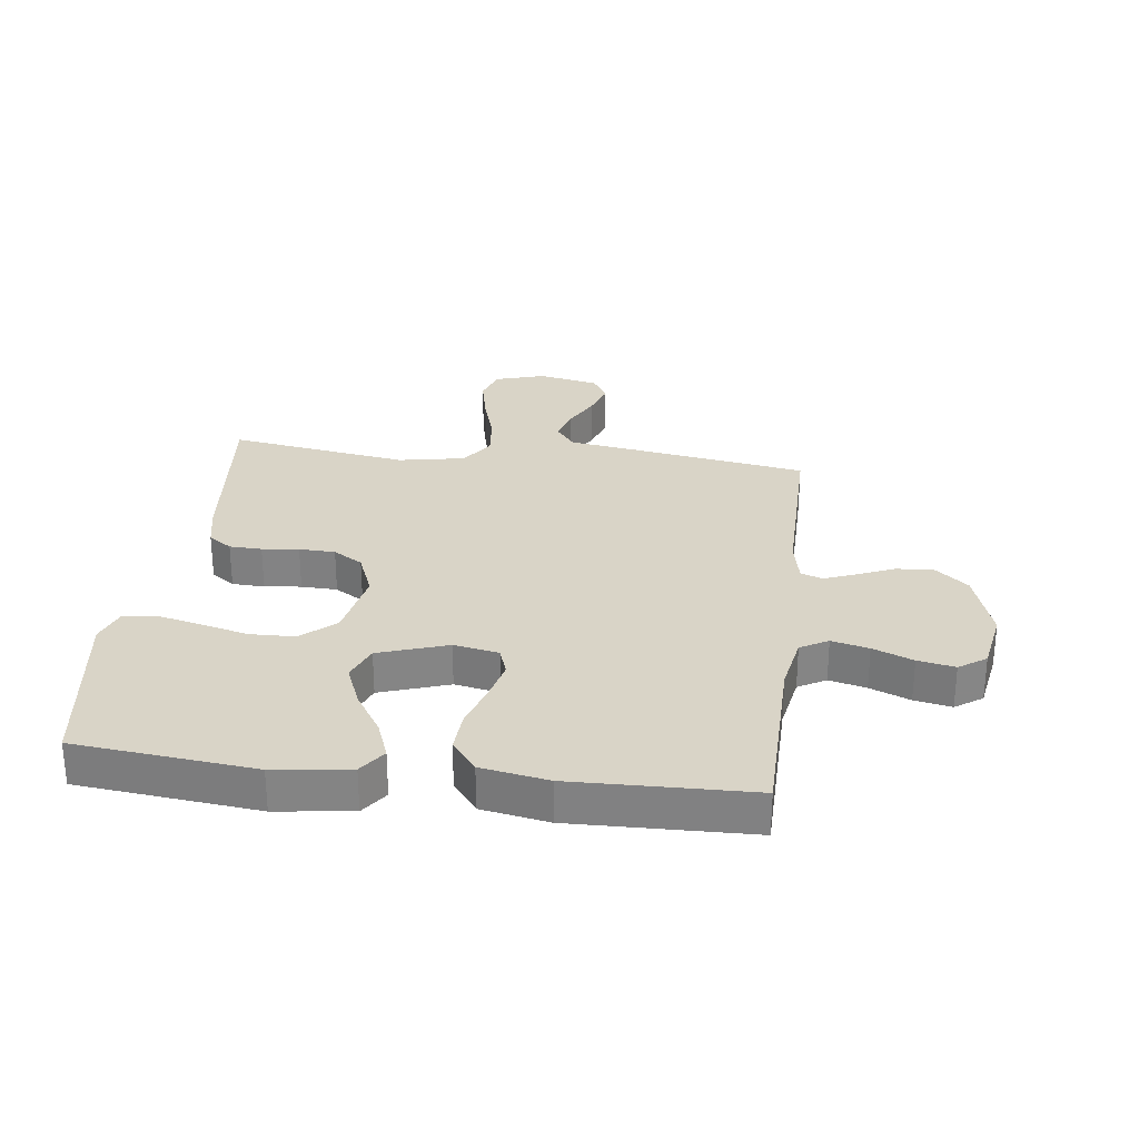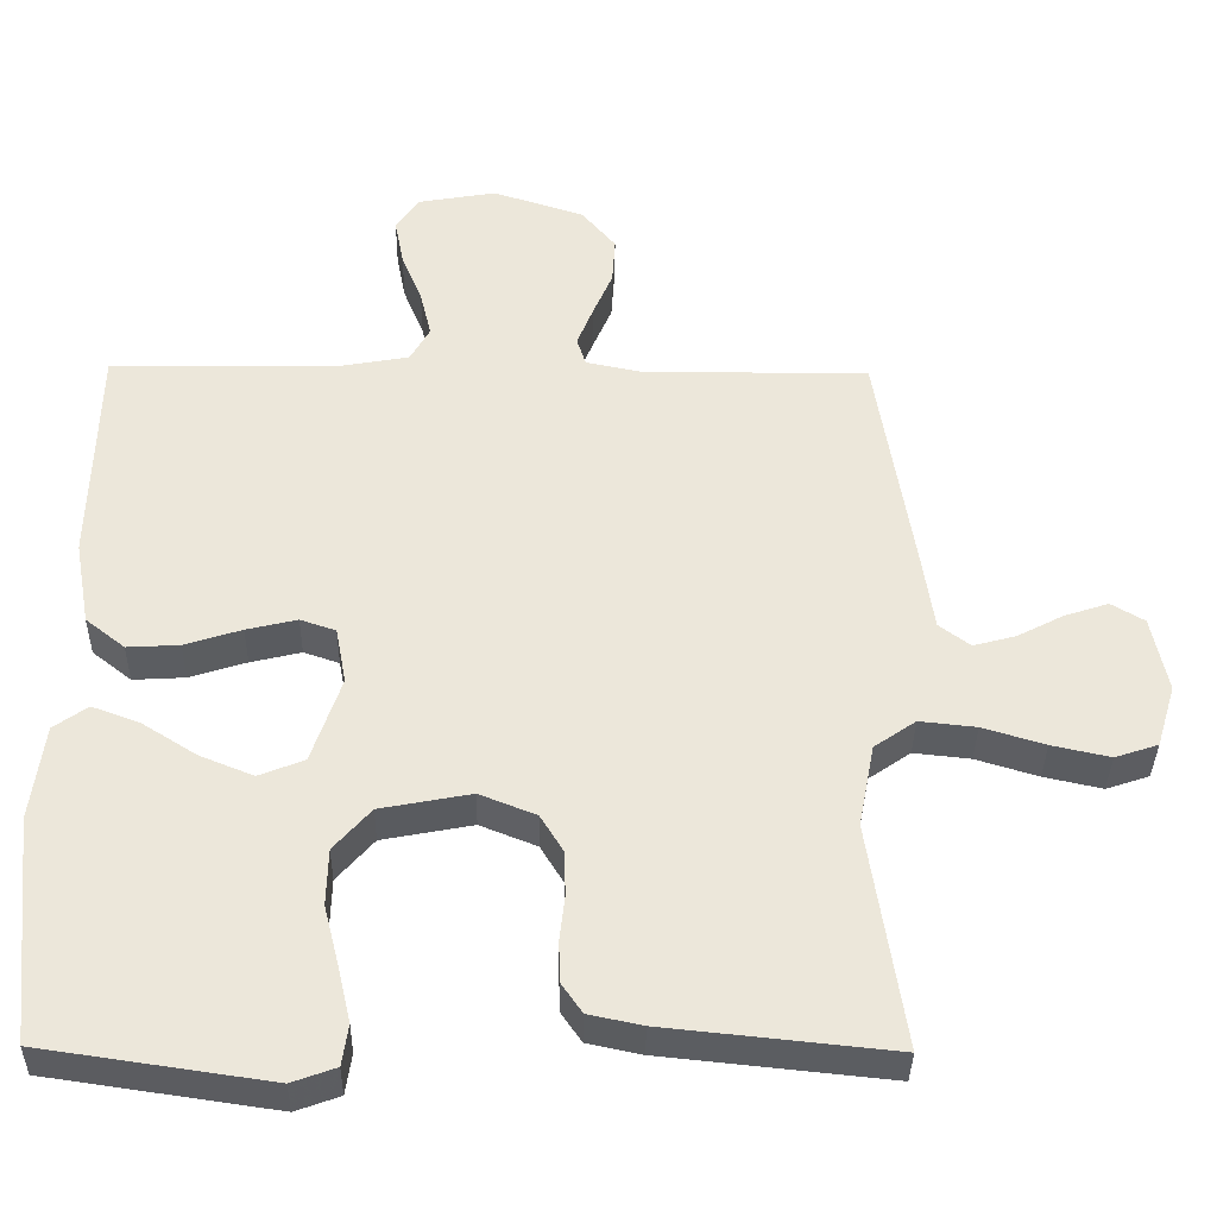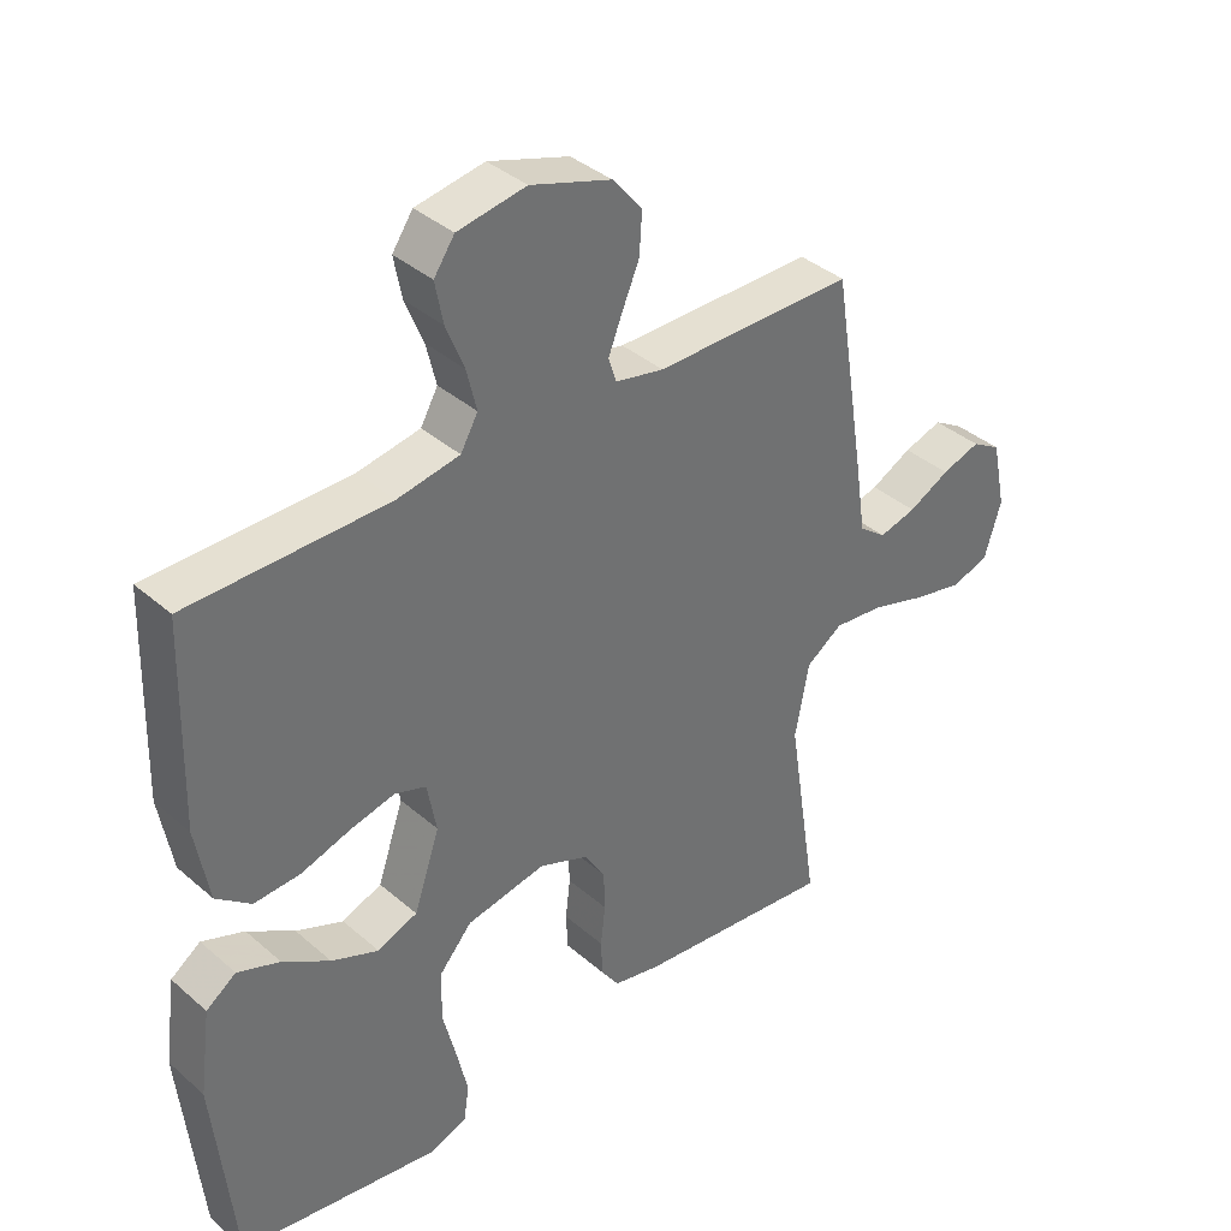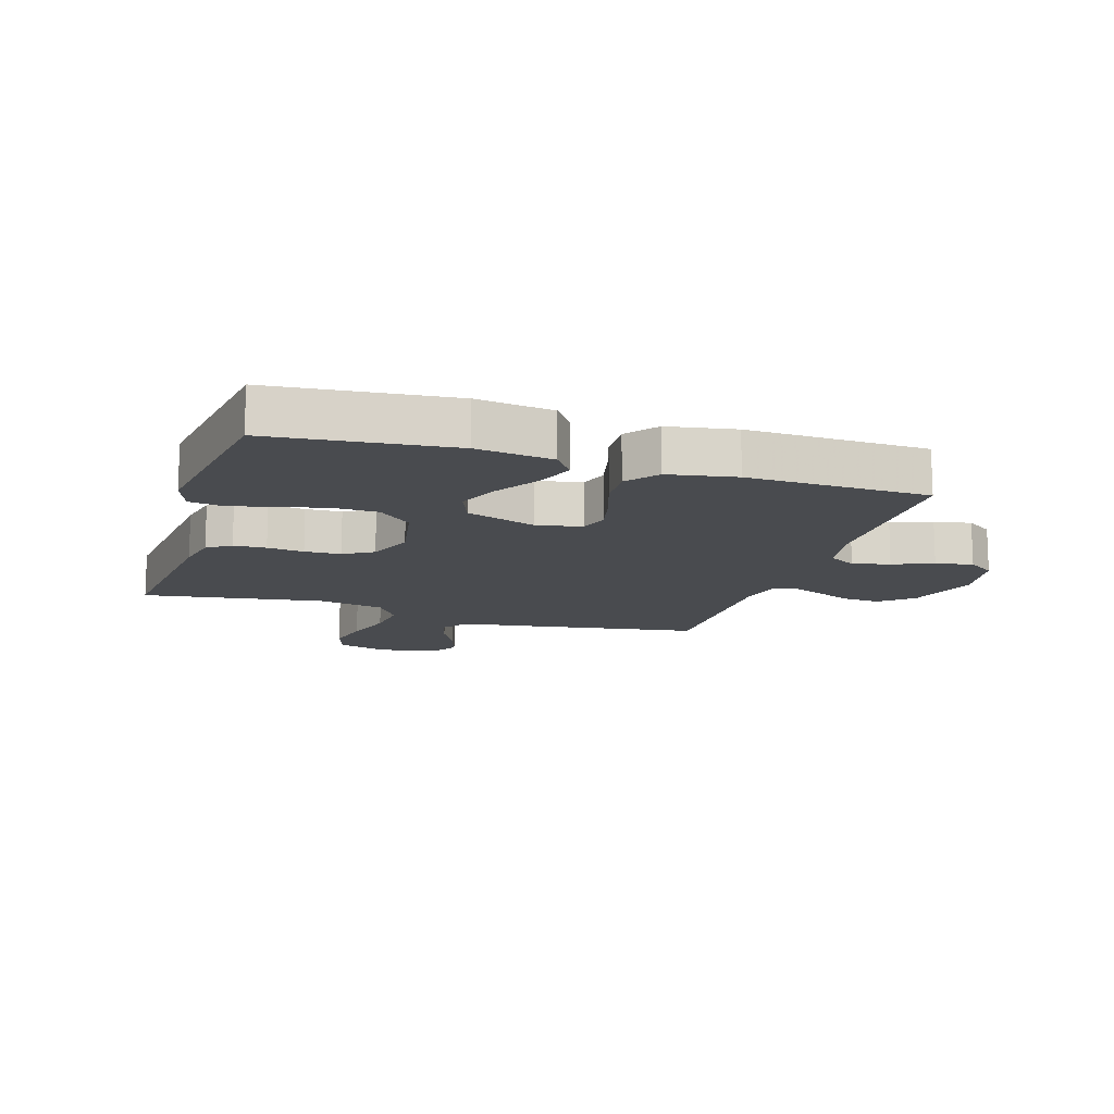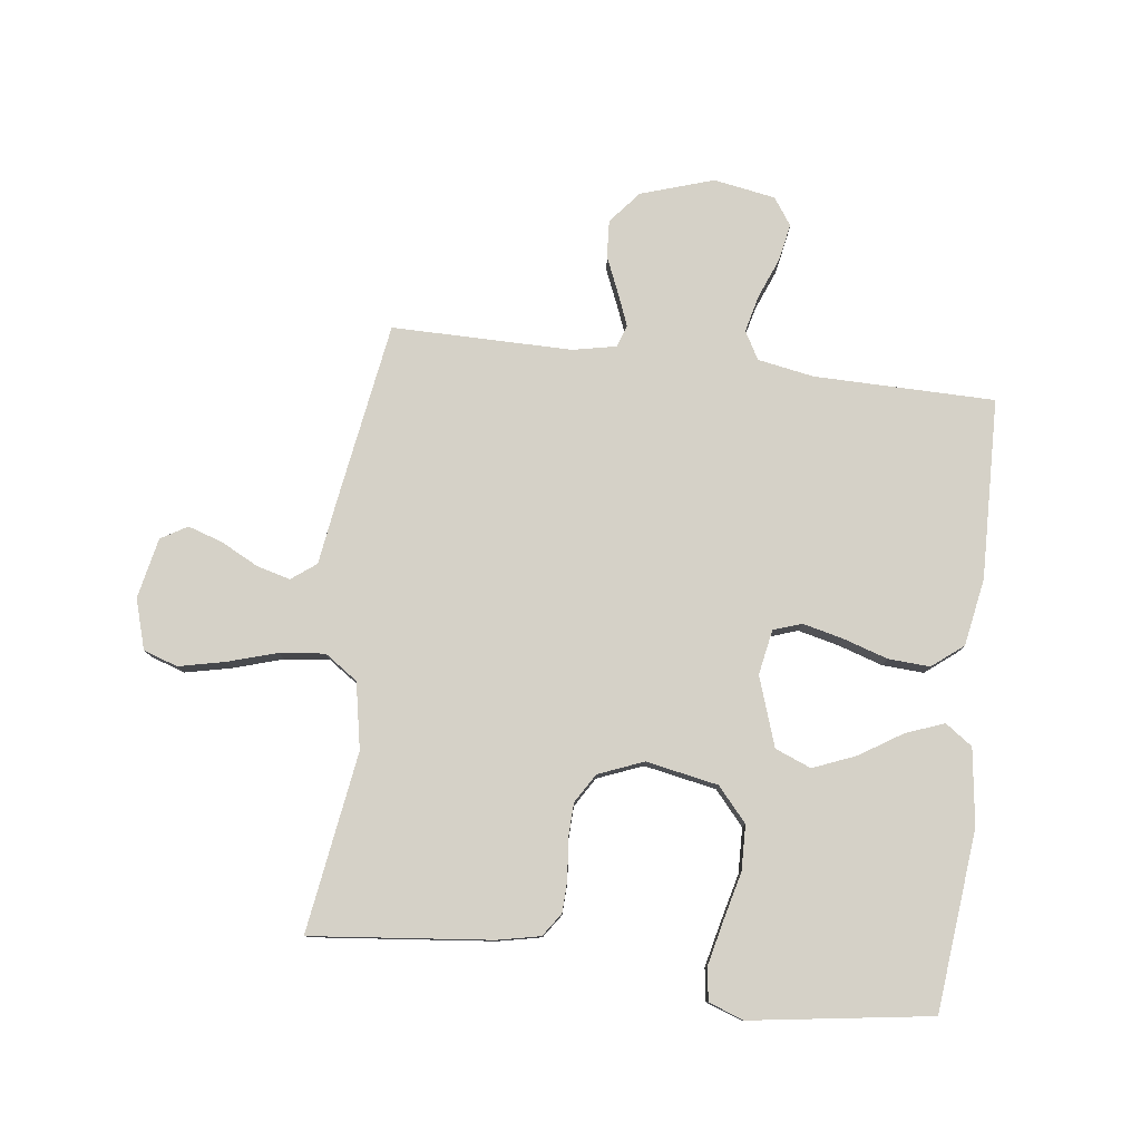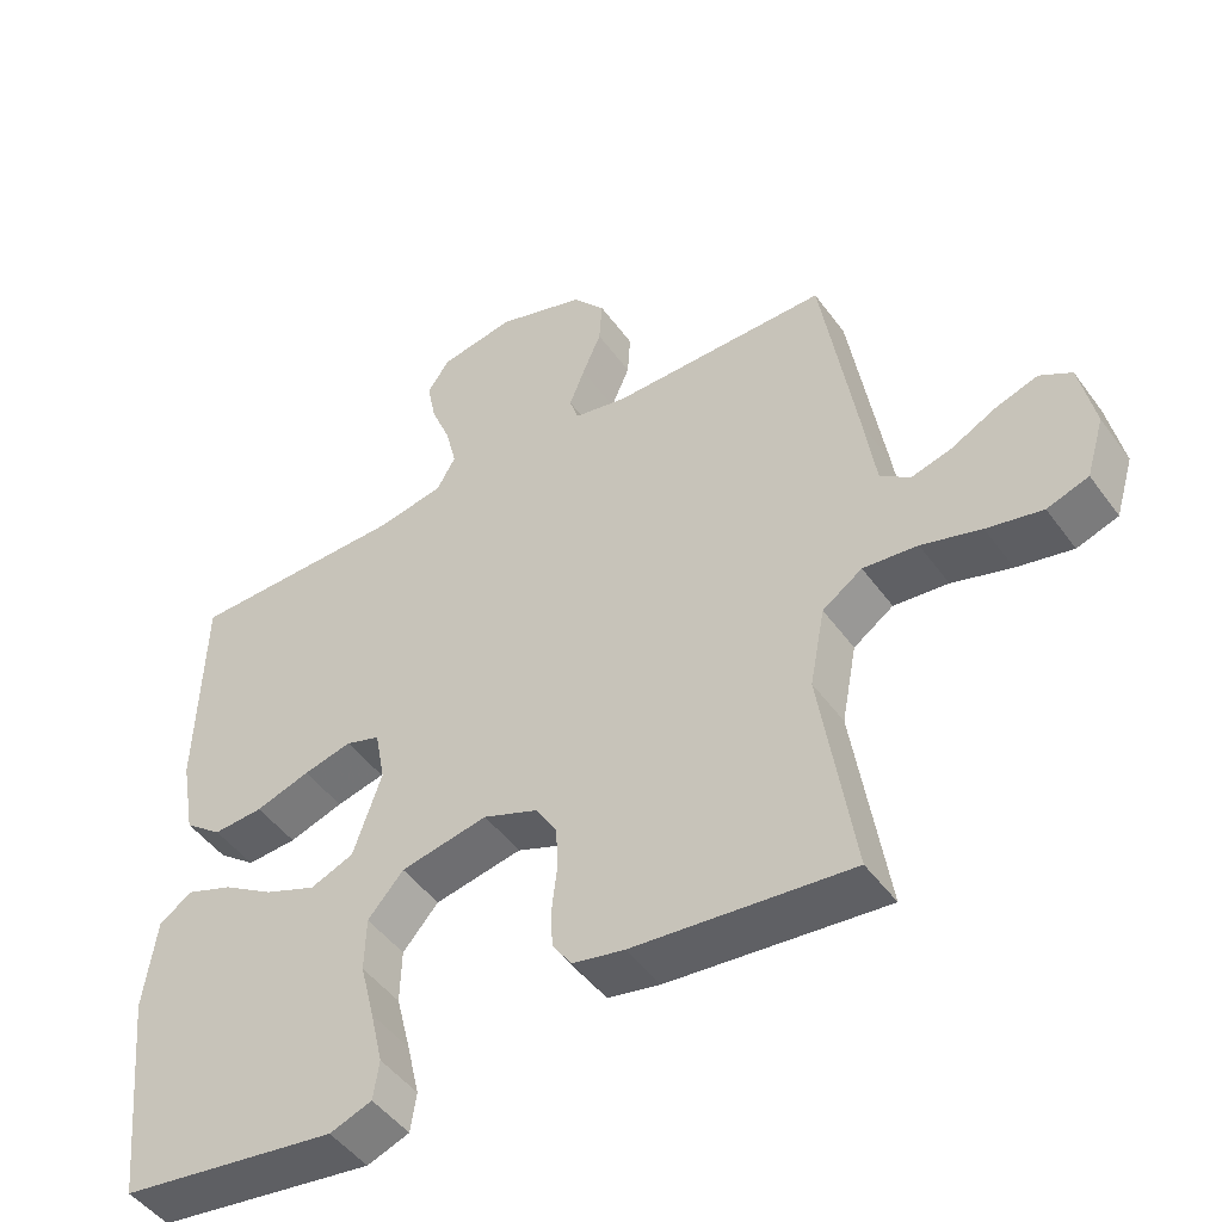
<metadata>
{"format":"obj","ext":"obj","renderer":"f3d","projection":"perspective","resolution":1024,"background":"white","views":[{"elev":28.7,"azim":-82.8,"up":"+Y"},{"elev":-36.1,"azim":-0.9,"up":"+Z"},{"elev":37.6,"azim":-42.2,"up":"+Z"},{"elev":-13.7,"azim":-107.5,"up":"+Y"},{"elev":79.3,"azim":-172.9,"up":"+Y"},{"elev":-47.8,"azim":34.2,"up":"+Z"}]}
</metadata>
<code>
v 0.5 0.07 -0.5
v 0.2 0.07 -0.469
v 0.129 0.07 -0.454
v 0.102 0.07 -0.415
v 0.1 0.07 -0.361
v 0.107 0.07 -0.3
v 0.105 0.07 -0.24
v 0.075 0.07 -0.191
v 0 0.07 -0.161
v -0.12 0.07 -0.184
v -0.169 0.07 -0.24
v -0.171 0.07 -0.315
v -0.151 0.07 -0.395
v -0.134 0.07 -0.469
v -0.142 0.07 -0.523
v -0.2 0.07 -0.544
v -0.5 0.07 -0.5
v -0.531 0.07 -0.2
v -0.514 0.07 -0.073
v -0.469 0.07 -0.041
v -0.405 0.07 -0.065
v -0.334 0.07 -0.11
v -0.263 0.07 -0.139
v -0.203 0.07 -0.115
v -0.164 0.07 0
v -0.178 0.07 0.075
v -0.225 0.07 0.091
v -0.292 0.07 0.075
v -0.367 0.07 0.051
v -0.436 0.07 0.047
v -0.488 0.07 0.088
v -0.508 0.07 0.2
v -0.5 0.07 0.5
v -0.2 0.07 0.503
v -0.106 0.07 0.52
v -0.08 0.07 0.566
v -0.095 0.07 0.628
v -0.122 0.07 0.695
v -0.134 0.07 0.757
v -0.103 0.07 0.802
v 0 0.07 0.82
v 0.121 0.07 0.781
v 0.166 0.07 0.727
v 0.162 0.07 0.665
v 0.136 0.07 0.604
v 0.115 0.07 0.551
v 0.127 0.07 0.514
v 0.2 0.07 0.499
v 0.5 0.07 0.5
v 0.548 0.07 0.2
v 0.564 0.07 0.092
v 0.605 0.07 0.061
v 0.661 0.07 0.076
v 0.723 0.07 0.108
v 0.781 0.07 0.127
v 0.825 0.07 0.101
v 0.846 0.07 0
v 0.821 0.07 -0.083
v 0.764 0.07 -0.102
v 0.687 0.07 -0.085
v 0.605 0.07 -0.06
v 0.53 0.07 -0.052
v 0.475 0.07 -0.09
v 0.454 0.07 -0.2
v 0.5 0 -0.5
v 0.2 0 -0.469
v 0.129 0 -0.454
v 0.102 0 -0.415
v 0.1 0 -0.361
v 0.107 0 -0.3
v 0.105 0 -0.24
v 0.075 0 -0.191
v 0 0 -0.161
v -0.12 0 -0.184
v -0.169 0 -0.24
v -0.171 0 -0.315
v -0.151 0 -0.395
v -0.134 0 -0.469
v -0.142 0 -0.523
v -0.2 0 -0.544
v -0.5 0 -0.5
v -0.531 0 -0.2
v -0.514 0 -0.073
v -0.469 0 -0.041
v -0.405 0 -0.065
v -0.334 0 -0.11
v -0.263 0 -0.139
v -0.203 0 -0.115
v -0.164 0 0
v -0.178 0 0.075
v -0.225 0 0.091
v -0.292 0 0.075
v -0.367 0 0.051
v -0.436 0 0.047
v -0.488 0 0.088
v -0.508 0 0.2
v -0.5 0 0.5
v -0.2 0 0.503
v -0.106 0 0.52
v -0.08 0 0.566
v -0.095 0 0.628
v -0.122 0 0.695
v -0.134 0 0.757
v -0.103 0 0.802
v 0 0 0.82
v 0.121 0 0.781
v 0.166 0 0.727
v 0.162 0 0.665
v 0.136 0 0.604
v 0.115 0 0.551
v 0.127 0 0.514
v 0.2 0 0.499
v 0.5 0 0.5
v 0.548 0 0.2
v 0.564 0 0.092
v 0.605 0 0.061
v 0.661 0 0.076
v 0.723 0 0.108
v 0.781 0 0.127
v 0.825 0 0.101
v 0.846 0 0
v 0.821 0 -0.083
v 0.764 0 -0.102
v 0.687 0 -0.085
v 0.605 0 -0.06
v 0.53 0 -0.052
v 0.475 0 -0.09
v 0.454 0 -0.2
f 59 60 61
f 58 59 61
f 57 58 61
f 56 57 61
f 55 56 61
f 54 55 61
f 53 54 61
f 52 53 61 62
f 51 52 62 63
f 50 51 63
f 49 50 63
f 48 49 63
f 43 44 45
f 42 43 45
f 41 42 45
f 40 41 45
f 39 40 45
f 38 39 45
f 37 38 45
f 36 37 45 46
f 35 36 46 47
f 32 33 34
f 31 32 34
f 30 31 34
f 29 30 34
f 28 29 34
f 35 47 48
f 34 35 48
f 28 34 48
f 27 28 48
f 20 21 22
f 19 20 22
f 18 19 22
f 17 18 22
f 16 17 22
f 15 16 22
f 14 15 22
f 13 14 22
f 12 13 22
f 11 12 22 23
f 10 11 23 24
f 4 5 6
f 3 4 6
f 2 3 6
f 1 2 6
f 64 1 6
f 64 6 7
f 63 64 7 8
f 26 27 48 63
f 63 8 9
f 26 63 9
f 25 26 9
f 9 10 24 25
f 125 124 123
f 125 123 122
f 125 122 121
f 125 121 120
f 125 120 119
f 125 119 118
f 125 118 117
f 126 125 117 116
f 127 126 116 115
f 127 115 114
f 127 114 113
f 127 113 112
f 109 108 107
f 109 107 106
f 109 106 105
f 109 105 104
f 109 104 103
f 109 103 102
f 109 102 101
f 110 109 101 100
f 111 110 100 99
f 98 97 96
f 98 96 95
f 98 95 94
f 98 94 93
f 98 93 92
f 112 111 99
f 112 99 98
f 112 98 92
f 112 92 91
f 86 85 84
f 86 84 83
f 86 83 82
f 86 82 81
f 86 81 80
f 86 80 79
f 86 79 78
f 86 78 77
f 86 77 76
f 87 86 76 75
f 88 87 75 74
f 70 69 68
f 70 68 67
f 70 67 66
f 70 66 65
f 70 65 128
f 71 70 128
f 72 71 128 127
f 127 112 91 90
f 73 72 127
f 73 127 90
f 73 90 89
f 89 88 74 73
f 1 65 66 2
f 2 66 67 3
f 3 67 68 4
f 4 68 69 5
f 5 69 70 6
f 6 70 71 7
f 7 71 72 8
f 8 72 73 9
f 9 73 74 10
f 10 74 75 11
f 11 75 76 12
f 12 76 77 13
f 13 77 78 14
f 14 78 79 15
f 15 79 80 16
f 16 80 81 17
f 17 81 82 18
f 18 82 83 19
f 19 83 84 20
f 20 84 85 21
f 21 85 86 22
f 22 86 87 23
f 23 87 88 24
f 24 88 89 25
f 25 89 90 26
f 26 90 91 27
f 27 91 92 28
f 28 92 93 29
f 29 93 94 30
f 30 94 95 31
f 31 95 96 32
f 32 96 97 33
f 33 97 98 34
f 34 98 99 35
f 35 99 100 36
f 36 100 101 37
f 37 101 102 38
f 38 102 103 39
f 39 103 104 40
f 40 104 105 41
f 41 105 106 42
f 42 106 107 43
f 43 107 108 44
f 44 108 109 45
f 45 109 110 46
f 46 110 111 47
f 47 111 112 48
f 48 112 113 49
f 49 113 114 50
f 50 114 115 51
f 51 115 116 52
f 52 116 117 53
f 53 117 118 54
f 54 118 119 55
f 55 119 120 56
f 56 120 121 57
f 57 121 122 58
f 58 122 123 59
f 59 123 124 60
f 60 124 125 61
f 61 125 126 62
f 62 126 127 63
f 63 127 128 64
f 64 128 65 1

</code>
